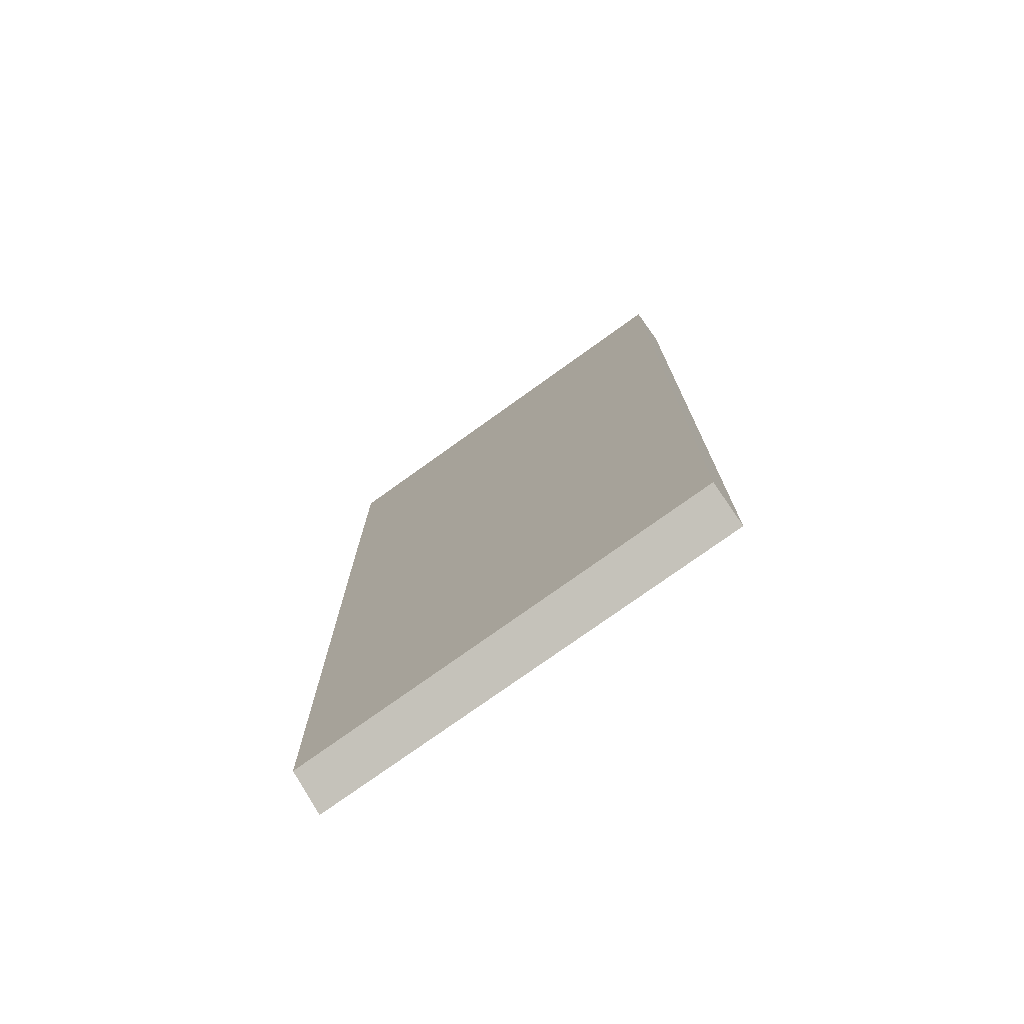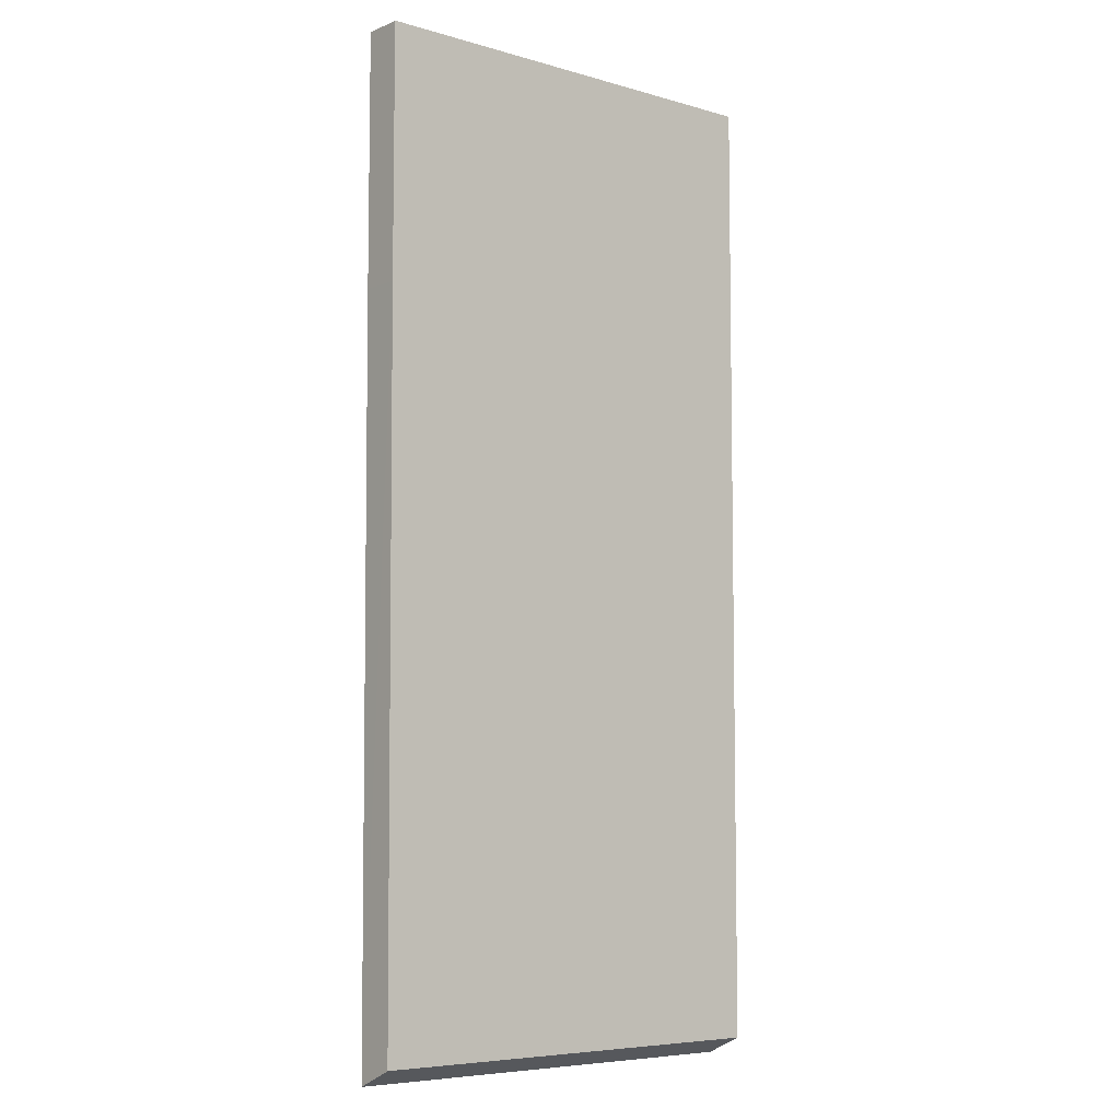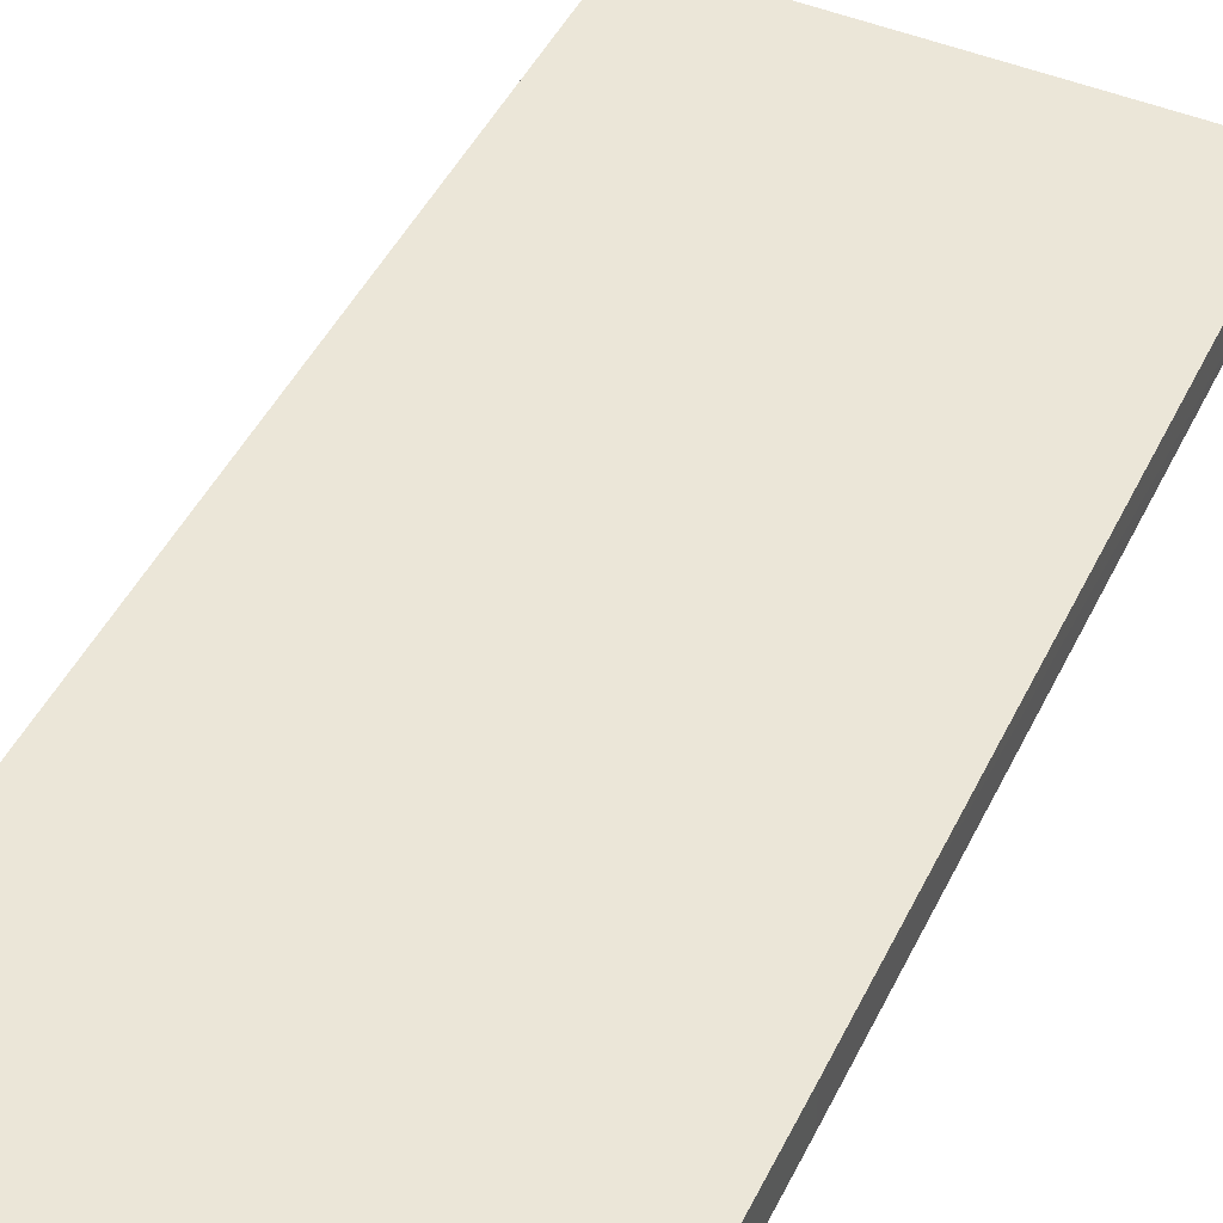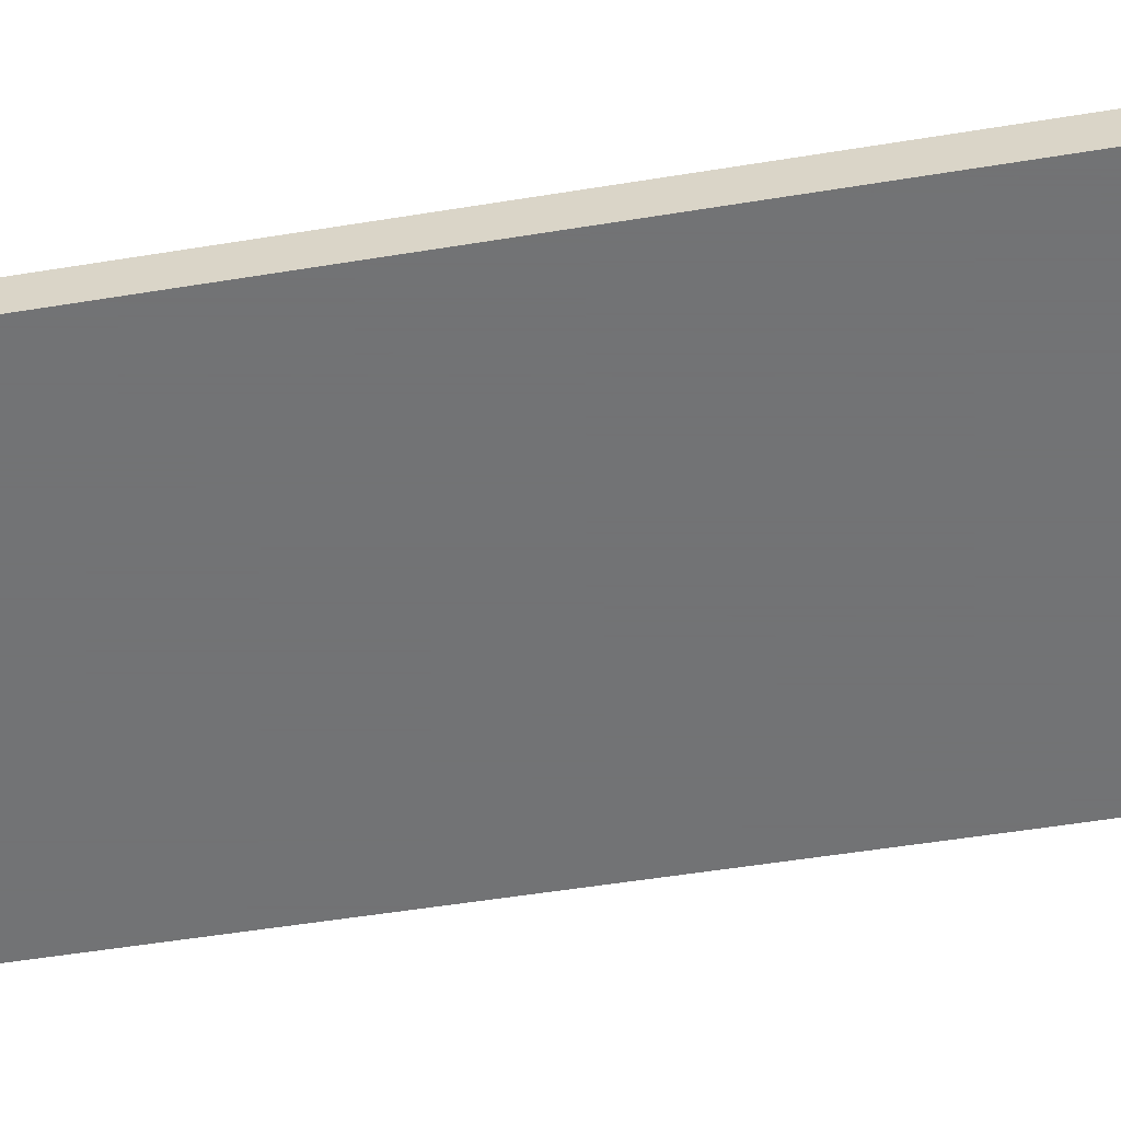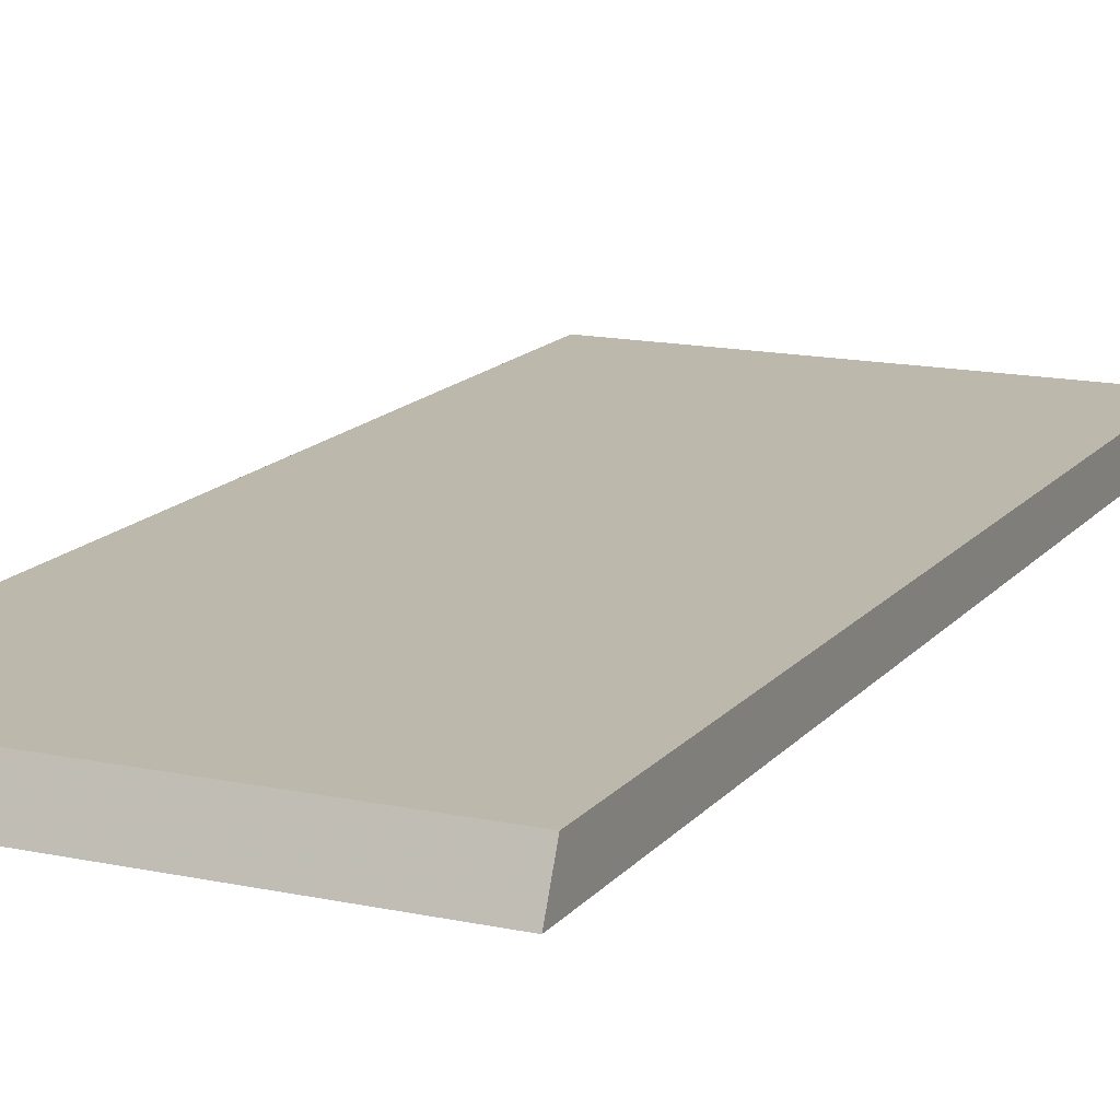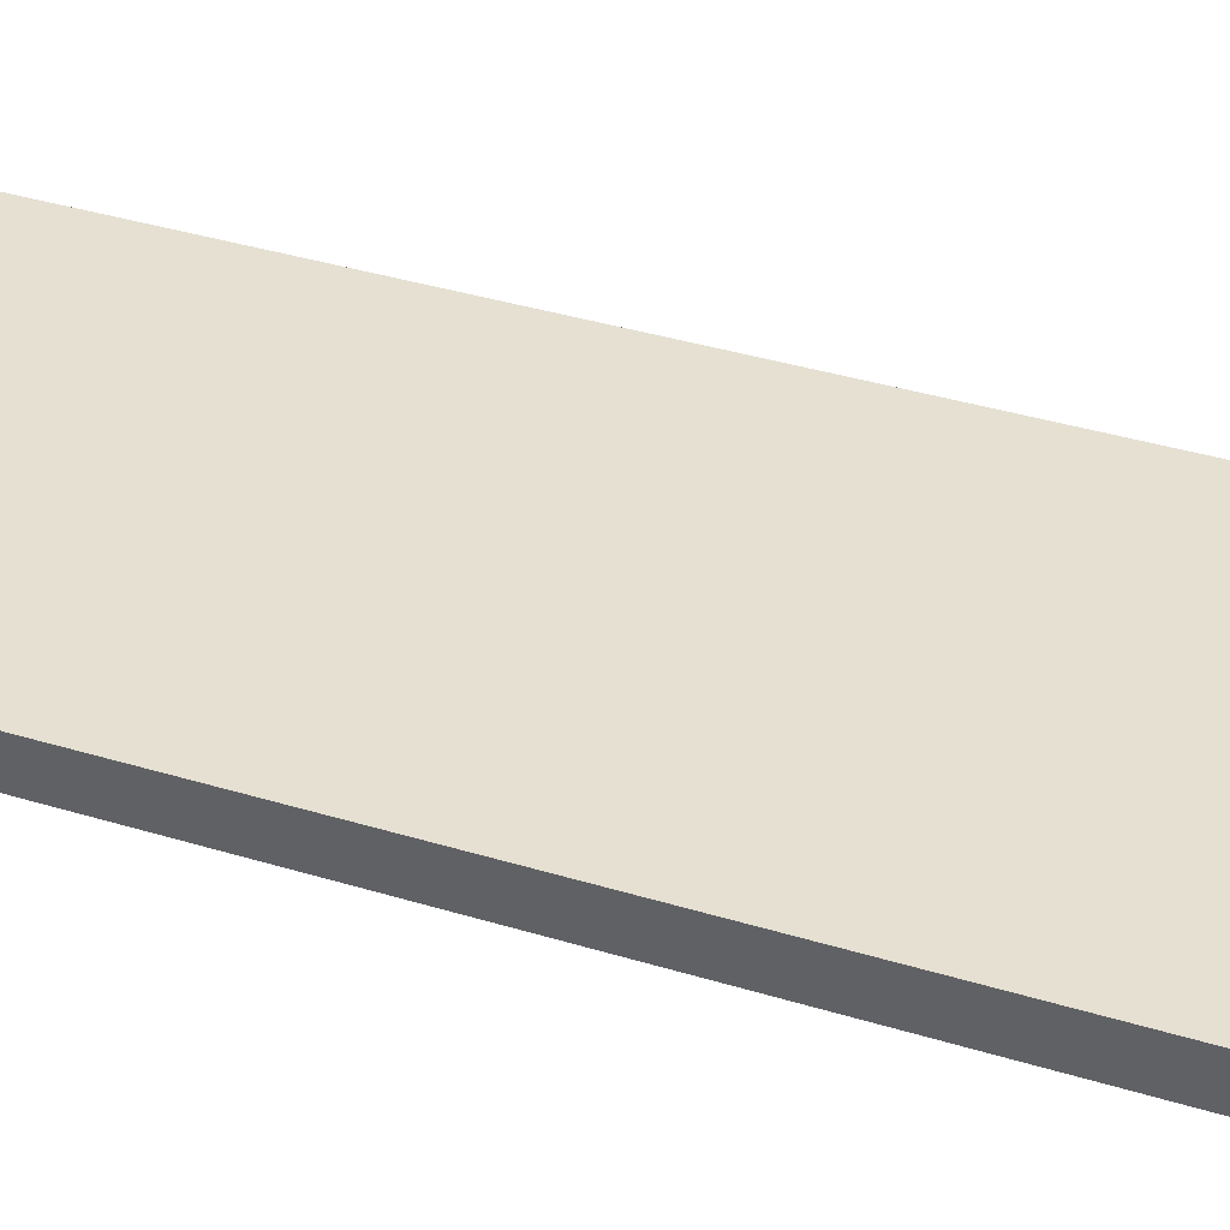
<metadata>
{"format":"obj","ext":"obj","renderer":"f3d","projection":"perspective","resolution":1024,"background":"white","views":[{"elev":-76.0,"azim":-144.3,"up":"+Z"},{"elev":-6.7,"azim":140.3,"up":"+Z"},{"elev":46.6,"azim":25.2,"up":"+Y"},{"elev":-55.7,"azim":-80.3,"up":"+Y"},{"elev":14.8,"azim":-155.3,"up":"+Y"},{"elev":37.6,"azim":111.5,"up":"+Y"}]}
</metadata>
<code>
v 267.7 48.47 -130.5
v 267.7 47.9 -130.5
v 267.7 48.47 -134.1
v 261.5 48.47 -130.5
v 261.5 47.9 -130.5
v 267.7 47.9 -134.1
v 267.7 47.9 -144.5
v 267.7 48.47 -144.3
v 261.5 48.47 -144.3
v 261.5 47.9 -144.5
f 1 2 6
f 1 6 3
f 1 3 8
f 1 8 9
f 1 9 4
f 1 4 5
f 1 5 2
f 2 5 10
f 2 10 7
f 2 7 6
f 3 6 7
f 3 7 8
f 4 9 10
f 4 10 5
f 7 10 9
f 7 9 8

</code>
